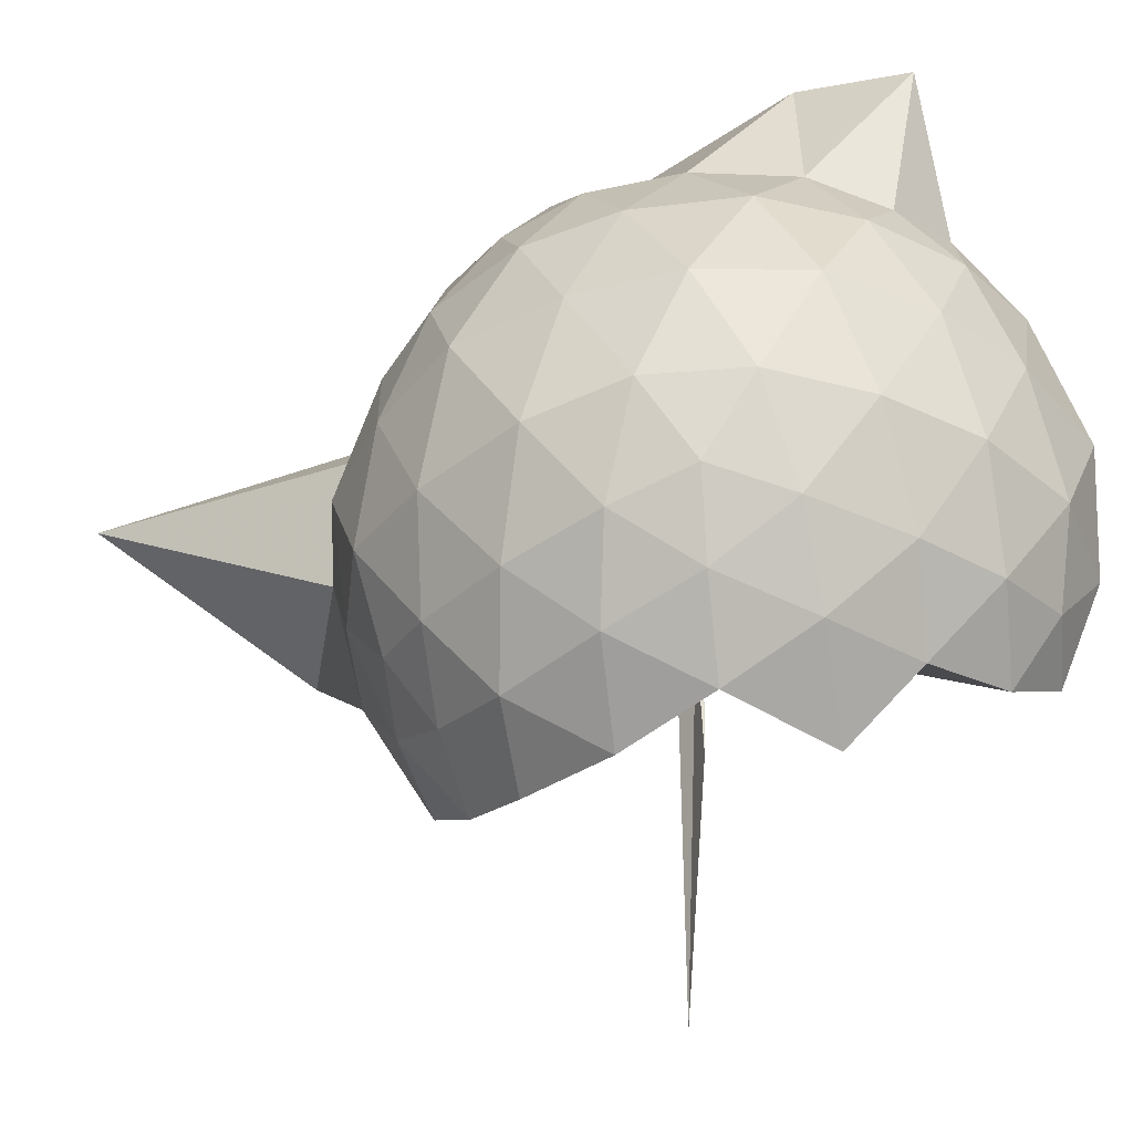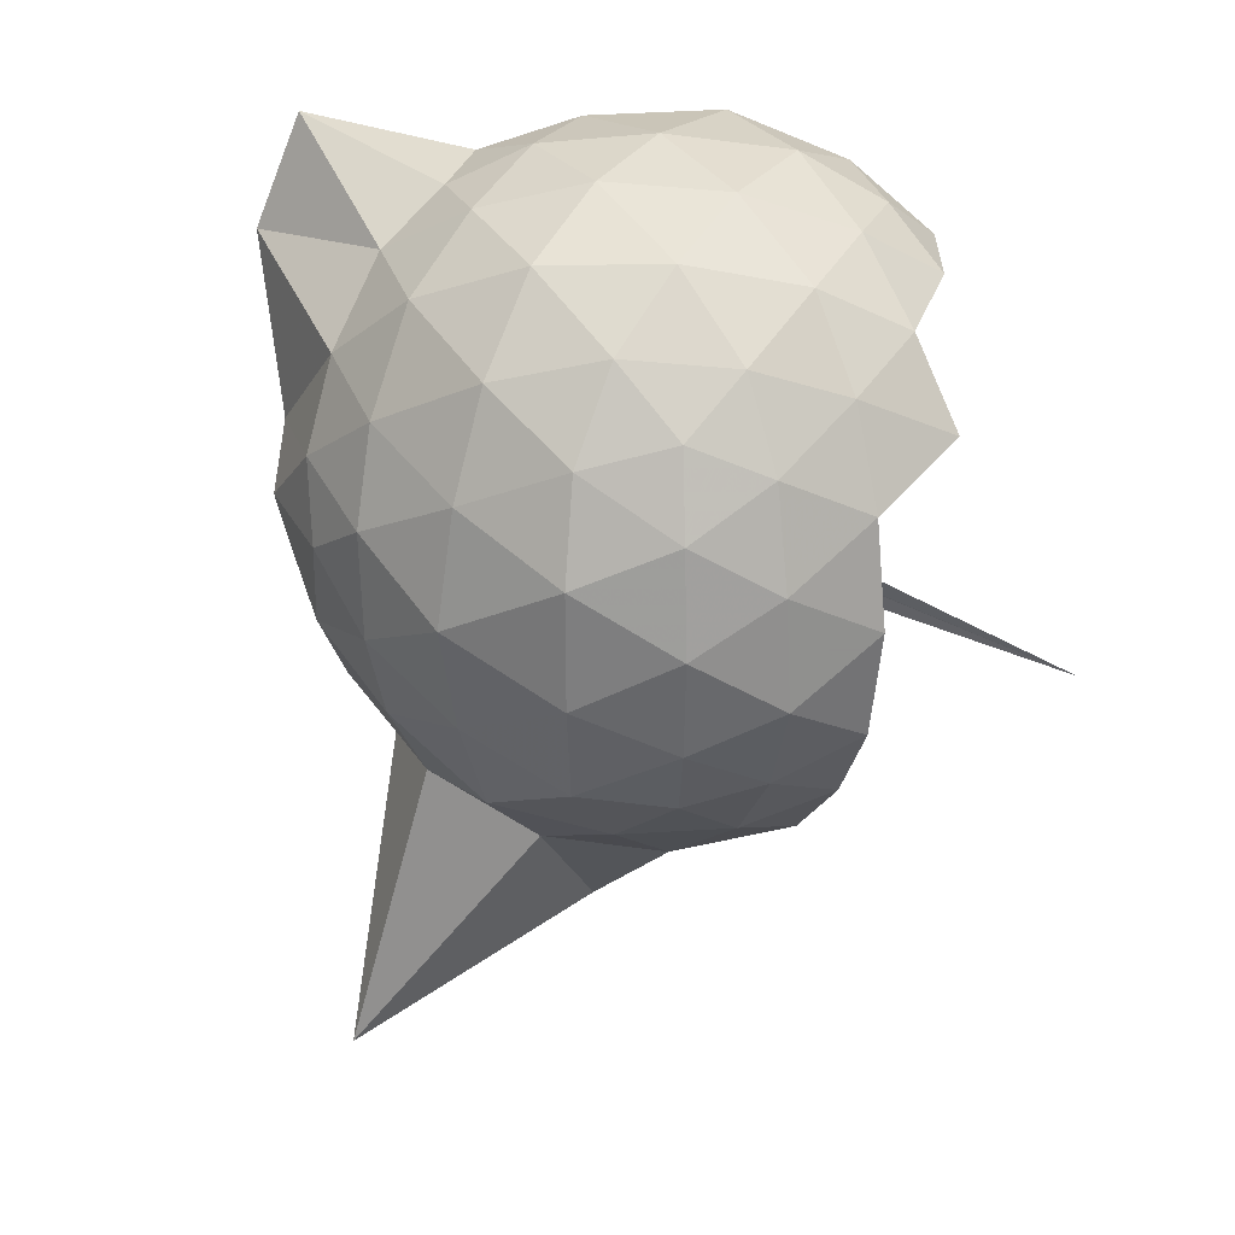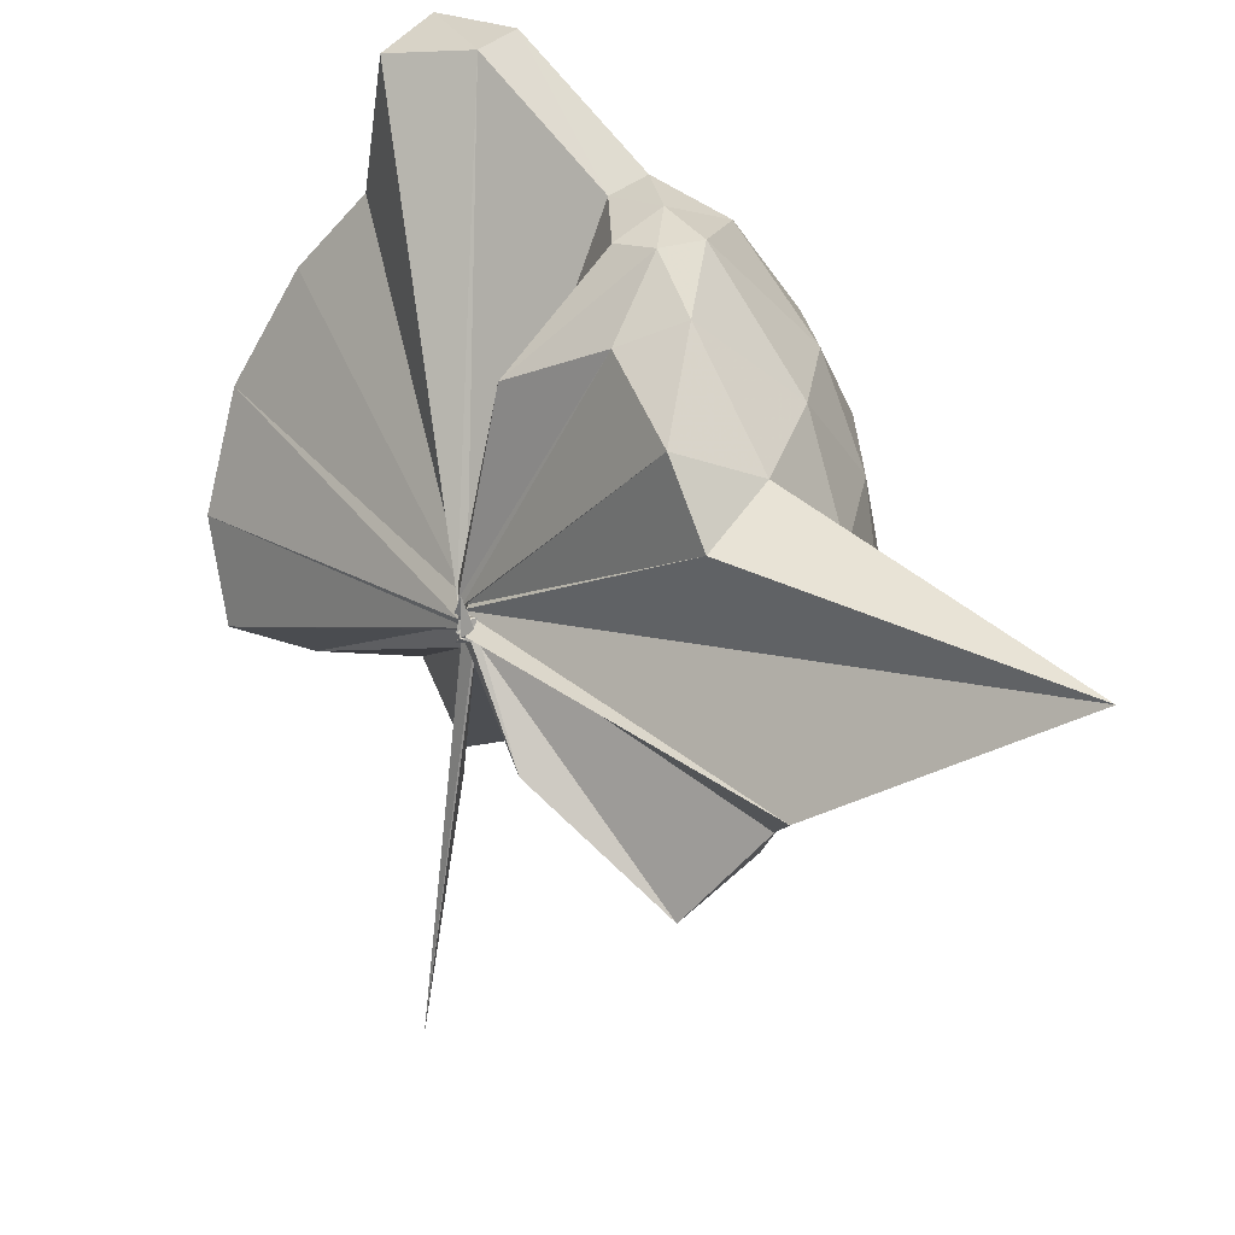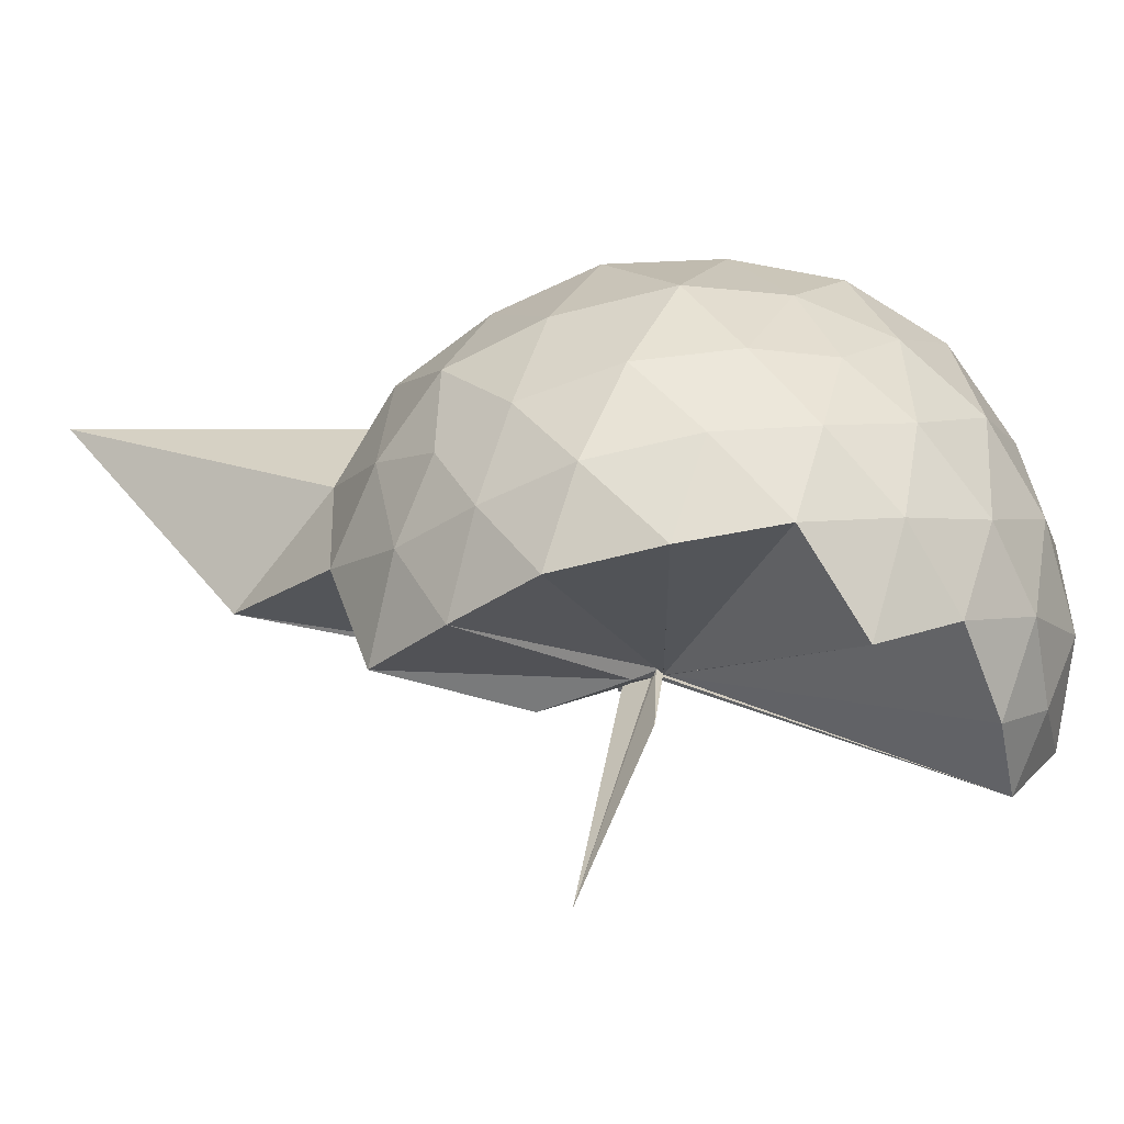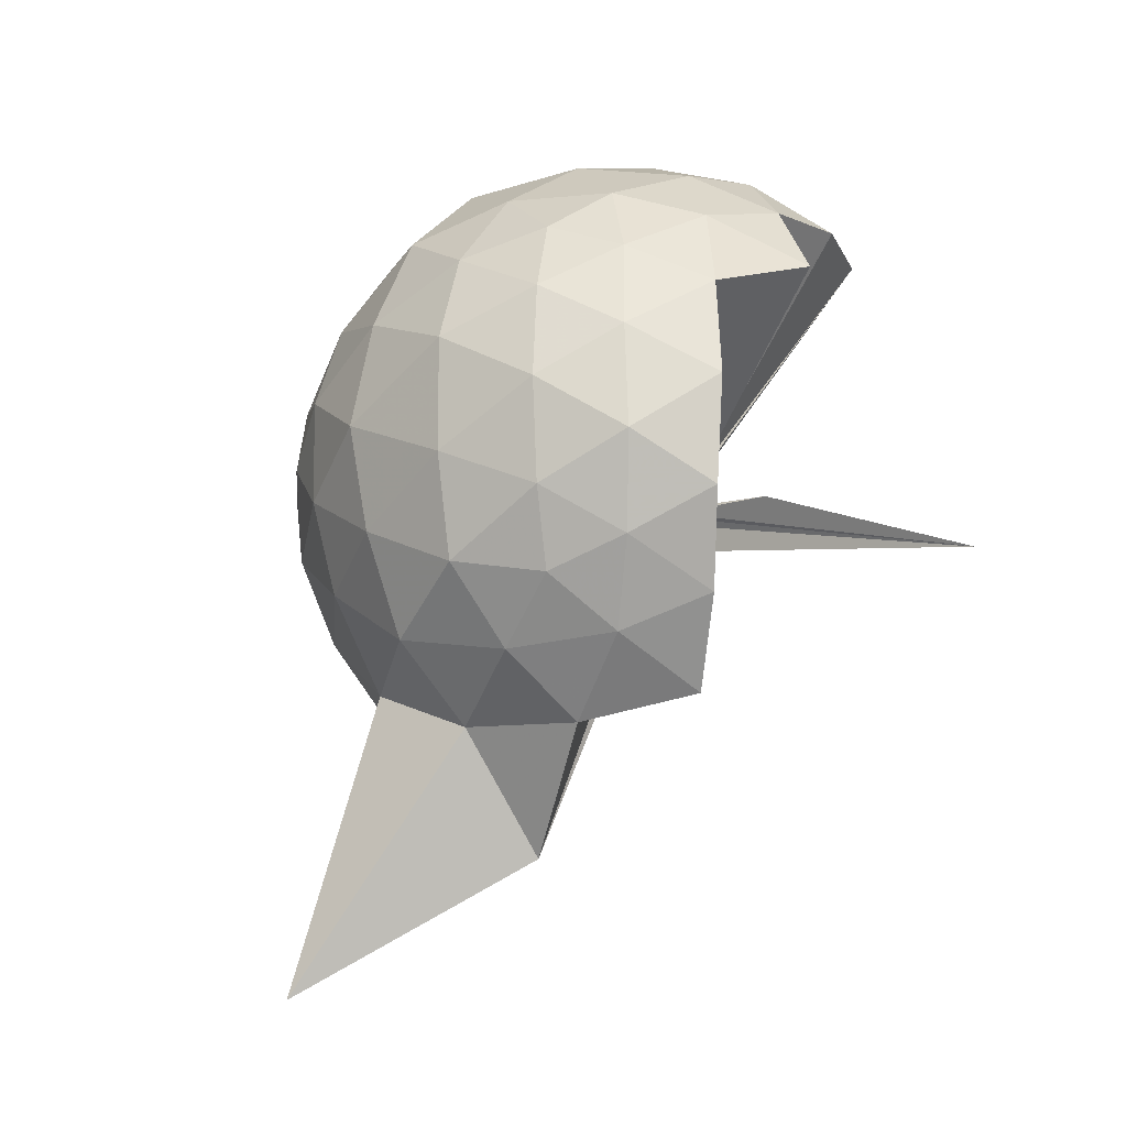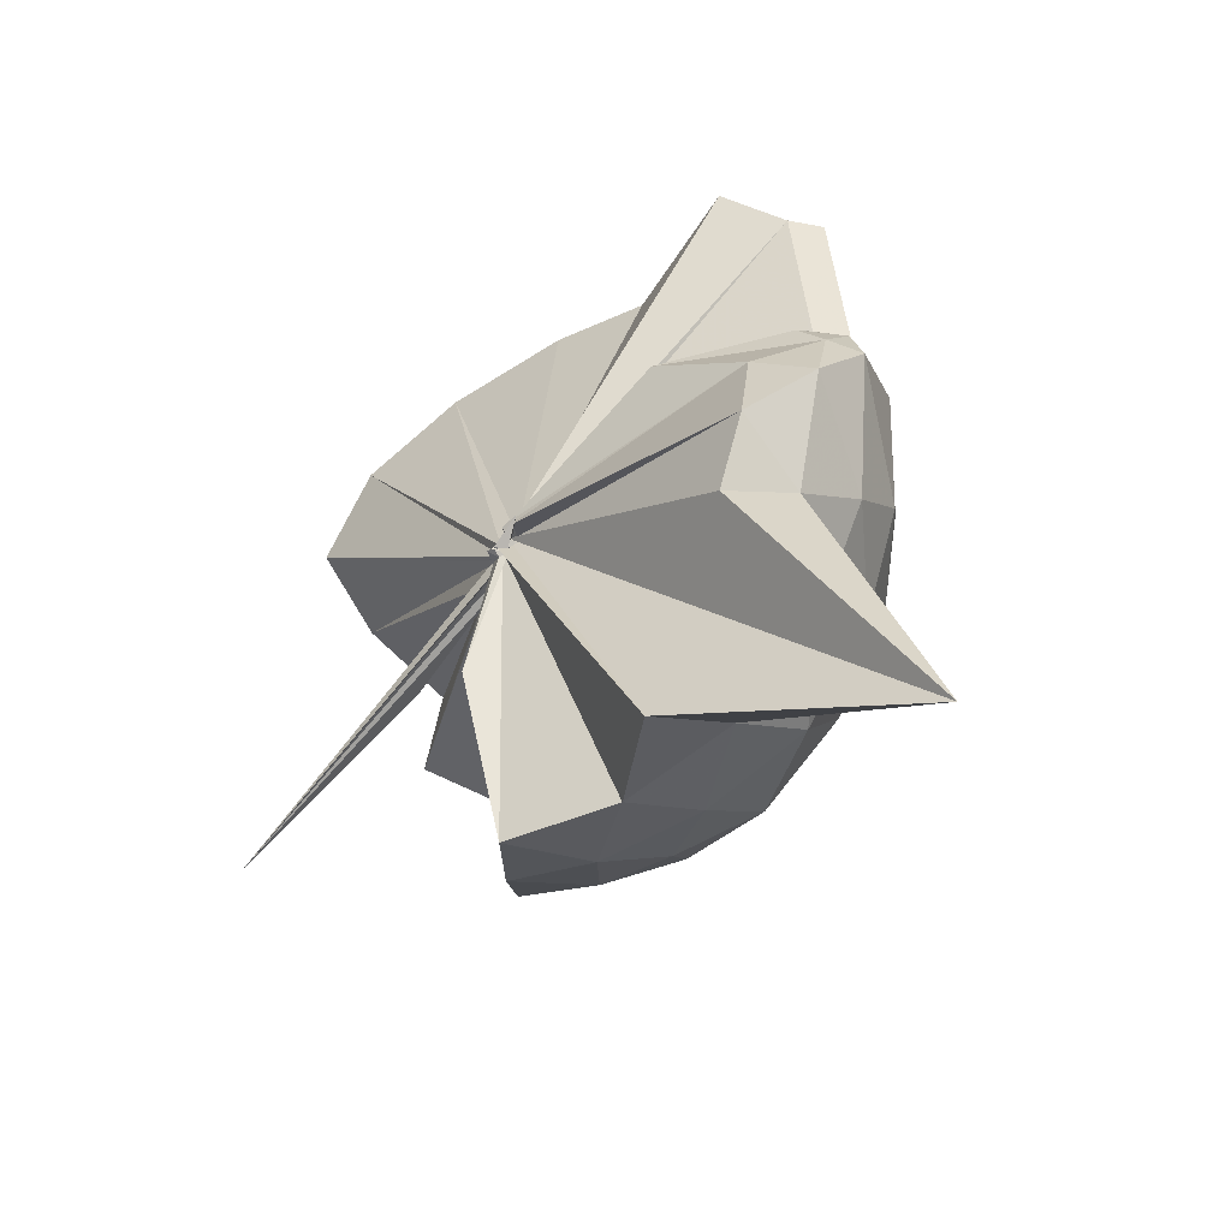
<metadata>
{"format":"obj","ext":"obj","renderer":"f3d","projection":"perspective","resolution":1024,"background":"white","views":[{"elev":-43.0,"azim":132.1,"up":"+Z"},{"elev":28.6,"azim":123.3,"up":"+Y"},{"elev":37.5,"azim":-21.5,"up":"+Z"},{"elev":-78.6,"azim":103.3,"up":"+Z"},{"elev":-17.3,"azim":141.6,"up":"+Y"},{"elev":-73.2,"azim":-28.4,"up":"+Y"}]}
</metadata>
<code>
v -0.03153 -0.3825 0.8767
v -0.01108 -0.357 0.7128
v 0.8907 -0.2419 1.393
v 0.819 -0.02566 1.458
v 0.6883 0.211 1.466
v 0.4843 0.4302 1.455
v 0.2988 0.5648 1.38
v 0.06247 0.5789 1.452
v -0.02563 -0.3847 0.879
v -0.02292 -0.3958 0.8722
v -0.02599 -0.4113 0.8627
v -0.03792 -0.4221 0.8614
v -0.05034 -0.4353 0.8607
v -0.03276 -0.4361 0.8601
v -0.0245 -0.4687 0.8783
v -0.0541 -0.4702 0.878
v -0.06074 -0.4586 0.9455
v -0.03095 -0.3911 0.862
v 0.2944 -1.079 1.39
v 0.4959 -0.9499 1.455
v 0.6848 -0.7322 1.475
v 0.8232 -0.5017 1.454
v 0.9652 -0.1064 1.183
v 0.868 0.1514 1.204
v 0.6861 0.4135 1.21
v 0.4656 0.5895 1.173
v 0.1779 0.6774 1.184
v -0.1044 0.6693 1.221
v -0.02066 -0.3867 0.8733
v -0.05445 -0.4038 0.8628
v -0.03905 -0.432 0.8495
v -0.02486 -0.4323 0.8584
v -0.06107 -0.4335 0.8541
v -0.03628 -0.4404 0.8494
v -0.03423 -0.4756 0.8617
v -0.07407 -0.4877 0.845
v -0.0372 -0.4804 0.8507
v -0.04508 -0.4061 0.862
v 0.8771 -1.822 1.369
v 0.6966 -0.947 1.204
v 0.8721 -0.6765 1.191
v 0.9625 -0.4135 1.179
v 0.9668 0.04382 0.8812
v 0.8445 0.3265 0.8709
v 0.6219 0.5497 0.8831
v 0.3206 0.6731 0.8952
v 0.03797 0.7198 0.8893
v -0.2929 0.6934 0.8895
v -0.05143 -0.4027 0.8328
v -0.03747 -0.4222 0.8255
v -0.03149 -0.4355 0.8286
v -0.06088 -0.4325 0.8276
v -0.07203 -0.4423 0.825
v -0.05203 -0.4533 0.8252
v -0.07701 -0.4766 0.8406
v -0.06235 -0.4842 0.8403
v -0.06674 -0.4787 0.8439
v 0.3516 -1.43 0.8932
v 0.6214 -1.088 0.884
v 0.8422 -0.8686 0.8958
v 0.9683 -0.5776 0.8867
v 1.027 -0.2744 0.8951
v 0.8697 0.1732 0.5968
v 0.7031 0.4041 0.5918
v 0.4666 0.5724 0.5652
v 0.1809 0.6655 0.5719
v -0.1348 0.6824 0.5827
v -0.4238 0.5745 0.5862
v -0.03406 -0.4152 0.8115
v -0.009353 -0.4389 0.8121
v -0.06593 -0.4283 0.8146
v -0.03296 -0.4431 0.8114
v -0.0561 -0.4552 0.8178
v -0.02358 -0.466 0.8266
v -0.07135 -0.4857 0.8384
v -0.03123 -0.482 0.8429
v -0.0404 -0.413 0.8241
v 0.4679 -1.11 0.5689
v 0.7011 -0.935 0.5929
v 0.8898 -0.7192 0.5969
v 0.9609 -0.429 0.5596
v 0.9632 -0.0962 0.5585
v 0.7224 0.241 0.383
v 0.5352 0.3795 0.3249
v 0.2684 0.5039 0.2963
v 0.006464 0.5619 0.3137
v -0.2473 0.551 0.3753
v -0.4313 0.4169 0.3302
v -0.00902 -0.4372 0.8136
v -0.03552 -0.4262 0.813
v -0.04131 -0.4341 0.8118
v -0.06338 -0.4215 0.7875
v -0.0352 -0.4515 0.8155
v -0.08552 -0.4681 0.8194
v -0.05018 -0.4898 0.8259
v -0.007492 -0.6906 0.5525
v 0.2538 -1.047 0.2989
v 0.5257 -0.9139 0.3236
v 0.7235 -0.7689 0.3829
v 0.8068 -0.5546 0.3189
v 0.8432 -0.263 0.2912
v 0.8047 0.0217 0.3233
v 0.712 -0.2331 1.672
v 0.5591 -0.08889 1.748
v 0.4021 0.3636 1.942
v 0.2915 0.6749 1.864
v 0.1012 0.5163 1.86
v -0.04336 -0.3837 0.8812
v -0.03075 -0.4063 0.8724
v -0.02502 -0.4022 0.8755
v -0.03782 -0.4239 0.8665
v -0.06467 -0.4497 0.8798
v -0.07699 -0.4521 0.8948
v -0.06091 -0.4574 0.9129
v 0.2674 -0.9173 1.565
v 0.4264 -0.6642 1.712
v 0.5476 -0.4605 1.777
v 0.5171 -0.2838 1.776
v 0.4541 -0.09502 1.716
v 0.2966 0.3578 1.908
v -0.04638 -0.3801 0.8859
v -0.04776 -0.3913 0.8767
v -0.02047 -0.4037 0.919
v -0.04887 -0.443 0.9244
v -0.06274 -0.4389 0.9202
v 0.2687 -0.5882 1.63
v 0.4445 -0.4201 1.755
v 0.3767 -0.3161 1.726
v -0.01776 -0.3716 0.8815
v -0.02827 -0.3708 0.8867
v -0.04388 -0.3902 0.9317
v 0.07413 -0.3784 1.463
v 0.6034 0.1513 0.1925
v 0.3584 0.2875 0.1235
v 0.08699 0.37 0.1135
v -0.1987 0.4138 0.1822
v -0.02443 -0.3977 0.8098
v -0.04821 -0.4244 0.8129
v -0.03026 -0.3993 0.7574
v -0.05247 -0.4191 0.7765
v -0.03182 -0.4606 0.8096
v -0.05137 -0.4501 0.7949
v -0.002147 -0.4377 0.639
v 0.3554 -0.818 0.1243
v 0.6063 -0.6875 0.1856
v 0.668 -0.4261 0.1021
v 0.6622 -0.119 0.1237
v 0.4285 0.03103 0.01328
v 0.1191 0.1391 -0.04062
v -0.02654 -0.3513 0.7038
v -0.005676 -0.3731 0.6998
v -0.04187 -0.3823 0.722
v -0.27 -0.6605 -0.2491
v -0.03289 -0.3913 0.7368
v -0.007777 -0.3634 0.7091
v 0.4464 -0.5654 0.001377
v 0.4543 -0.2601 -0.0348
v -0.01781 -0.3582 0.6766
v -0.01792 -0.3623 0.6964
v -0.003578 -0.3735 0.6911
v -0.05368 -0.4004 0.3482
v -0.01601 -0.3575 0.681
f 3 23 4
f 4 23 24
f 4 24 5
f 5 24 25
f 5 25 6
f 6 25 26
f 6 26 7
f 7 26 27
f 7 27 8
f 8 27 28
f 8 28 9
f 9 28 29
f 9 29 10
f 10 29 30
f 10 30 11
f 11 30 31
f 11 31 12
f 12 31 32
f 12 32 13
f 13 32 33
f 13 33 14
f 14 33 34
f 14 34 15
f 15 34 35
f 15 35 16
f 16 35 36
f 16 36 17
f 17 36 37
f 17 37 18
f 18 37 38
f 18 38 19
f 19 38 39
f 19 39 20
f 20 39 40
f 20 40 21
f 21 40 41
f 21 41 22
f 22 41 42
f 22 42 3
f 3 42 23
f 23 43 24
f 24 43 44
f 24 44 25
f 25 44 45
f 25 45 26
f 26 45 46
f 26 46 27
f 27 46 47
f 27 47 28
f 28 47 48
f 28 48 29
f 29 48 49
f 29 49 30
f 30 49 50
f 30 50 31
f 31 50 51
f 31 51 32
f 32 51 52
f 32 52 33
f 33 52 53
f 33 53 34
f 34 53 54
f 34 54 35
f 35 54 55
f 35 55 36
f 36 55 56
f 36 56 37
f 37 56 57
f 37 57 38
f 38 57 58
f 38 58 39
f 39 58 59
f 39 59 40
f 40 59 60
f 40 60 41
f 41 60 61
f 41 61 42
f 42 61 62
f 42 62 23
f 23 62 43
f 43 63 44
f 44 63 64
f 44 64 45
f 45 64 65
f 45 65 46
f 46 65 66
f 46 66 47
f 47 66 67
f 47 67 48
f 48 67 68
f 48 68 49
f 49 68 69
f 49 69 50
f 50 69 70
f 50 70 51
f 51 70 71
f 51 71 52
f 52 71 72
f 52 72 53
f 53 72 73
f 53 73 54
f 54 73 74
f 54 74 55
f 55 74 75
f 55 75 56
f 56 75 76
f 56 76 57
f 57 76 77
f 57 77 58
f 58 77 78
f 58 78 59
f 59 78 79
f 59 79 60
f 60 79 80
f 60 80 61
f 61 80 81
f 61 81 62
f 62 81 82
f 62 82 43
f 43 82 63
f 63 83 64
f 64 83 84
f 64 84 65
f 65 84 85
f 65 85 66
f 66 85 86
f 66 86 67
f 67 86 87
f 67 87 68
f 68 87 88
f 68 88 69
f 69 88 89
f 69 89 70
f 70 89 90
f 70 90 71
f 71 90 91
f 71 91 72
f 72 91 92
f 72 92 73
f 73 92 93
f 73 93 74
f 74 93 94
f 74 94 75
f 75 94 95
f 75 95 76
f 76 95 96
f 76 96 77
f 77 96 97
f 77 97 78
f 78 97 98
f 78 98 79
f 79 98 99
f 79 99 80
f 80 99 100
f 80 100 81
f 81 100 101
f 81 101 82
f 82 101 102
f 82 102 63
f 63 102 83
f 103 104 118
f 104 119 118
f 104 105 119
f 105 120 119
f 105 106 120
f 106 107 120
f 107 121 120
f 107 108 121
f 108 122 121
f 108 109 122
f 109 110 122
f 110 123 122
f 110 111 123
f 111 124 123
f 111 112 124
f 112 113 124
f 113 125 124
f 113 114 125
f 114 126 125
f 114 115 126
f 115 116 126
f 116 127 126
f 116 117 127
f 117 118 127
f 117 103 118
f 118 119 128
f 119 129 128
f 119 120 129
f 120 121 129
f 121 130 129
f 121 122 130
f 122 123 130
f 123 131 130
f 123 124 131
f 124 125 131
f 125 132 131
f 125 126 132
f 126 127 132
f 127 128 132
f 127 118 128
f 133 148 134
f 134 148 149
f 134 149 135
f 135 149 150
f 135 150 136
f 136 150 137
f 137 150 151
f 137 151 138
f 138 151 152
f 138 152 139
f 139 152 140
f 140 152 153
f 140 153 141
f 141 153 154
f 141 154 142
f 142 154 143
f 143 154 155
f 143 155 144
f 144 155 156
f 144 156 145
f 145 156 146
f 146 156 157
f 146 157 147
f 147 157 148
f 147 148 133
f 148 158 149
f 149 158 159
f 149 159 150
f 150 159 151
f 151 159 160
f 151 160 152
f 152 160 153
f 153 160 161
f 153 161 154
f 154 161 155
f 155 161 162
f 155 162 156
f 156 162 157
f 157 162 158
f 157 158 148
f 3 4 103
f 103 4 104
f 4 5 104
f 104 5 105
f 5 6 105
f 105 6 106
f 6 7 106
f 7 8 106
f 106 8 107
f 8 9 107
f 107 9 108
f 9 10 108
f 108 10 109
f 10 11 109
f 11 12 109
f 109 12 110
f 12 13 110
f 110 13 111
f 13 14 111
f 111 14 112
f 14 15 112
f 15 16 112
f 112 16 113
f 16 17 113
f 113 17 114
f 17 18 114
f 114 18 115
f 18 19 115
f 19 20 115
f 115 20 116
f 20 21 116
f 116 21 117
f 21 22 117
f 117 22 103
f 22 3 103
f 83 133 84
f 84 133 134
f 84 134 85
f 85 134 135
f 85 135 86
f 86 135 136
f 86 136 87
f 87 136 88
f 88 136 137
f 88 137 89
f 89 137 138
f 89 138 90
f 90 138 139
f 90 139 91
f 91 139 92
f 92 139 140
f 92 140 93
f 93 140 141
f 93 141 94
f 94 141 142
f 94 142 95
f 95 142 96
f 96 142 143
f 96 143 97
f 97 143 144
f 97 144 98
f 98 144 145
f 98 145 99
f 99 145 100
f 100 145 146
f 100 146 101
f 101 146 147
f 101 147 102
f 102 147 133
f 102 133 83
f 128 129 1
f 129 130 1
f 130 131 1
f 131 132 1
f 132 128 1
f 159 158 2
f 160 159 2
f 161 160 2
f 162 161 2
f 158 162 2

</code>
